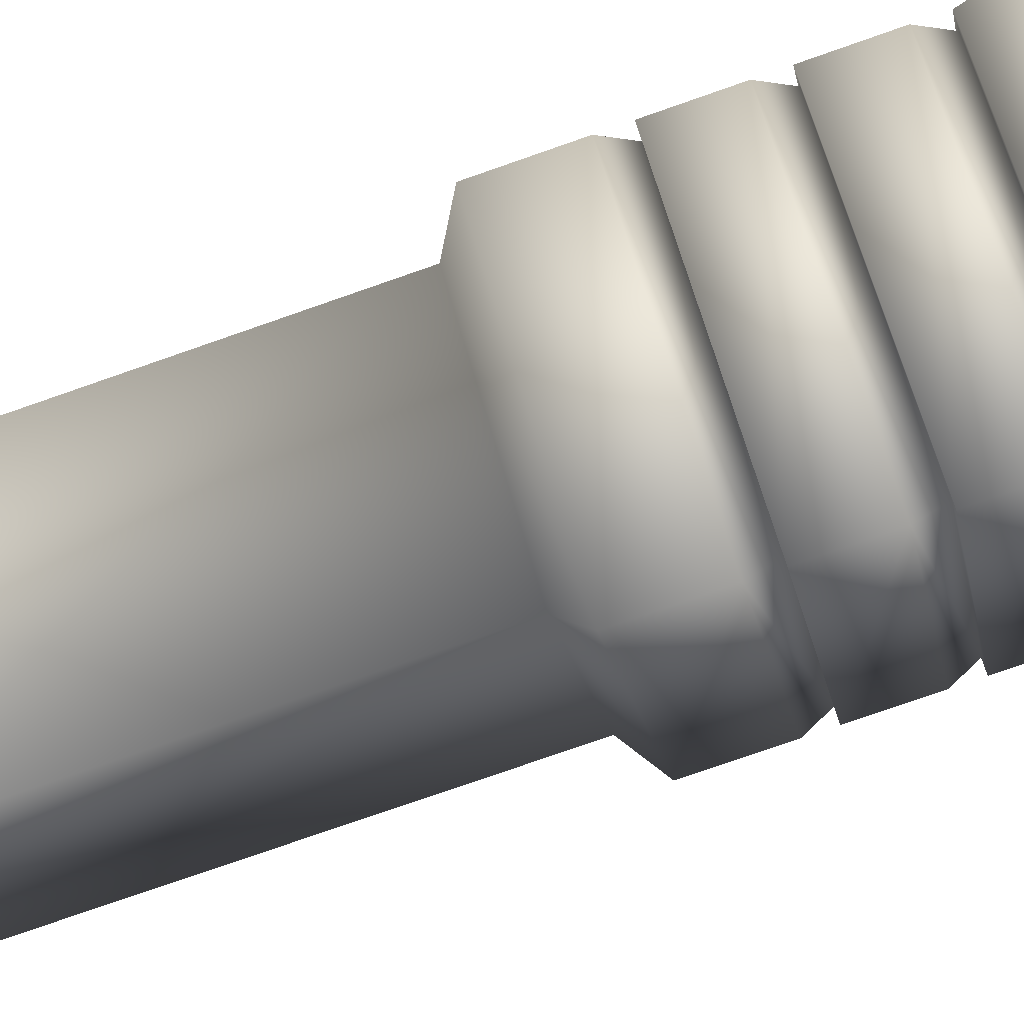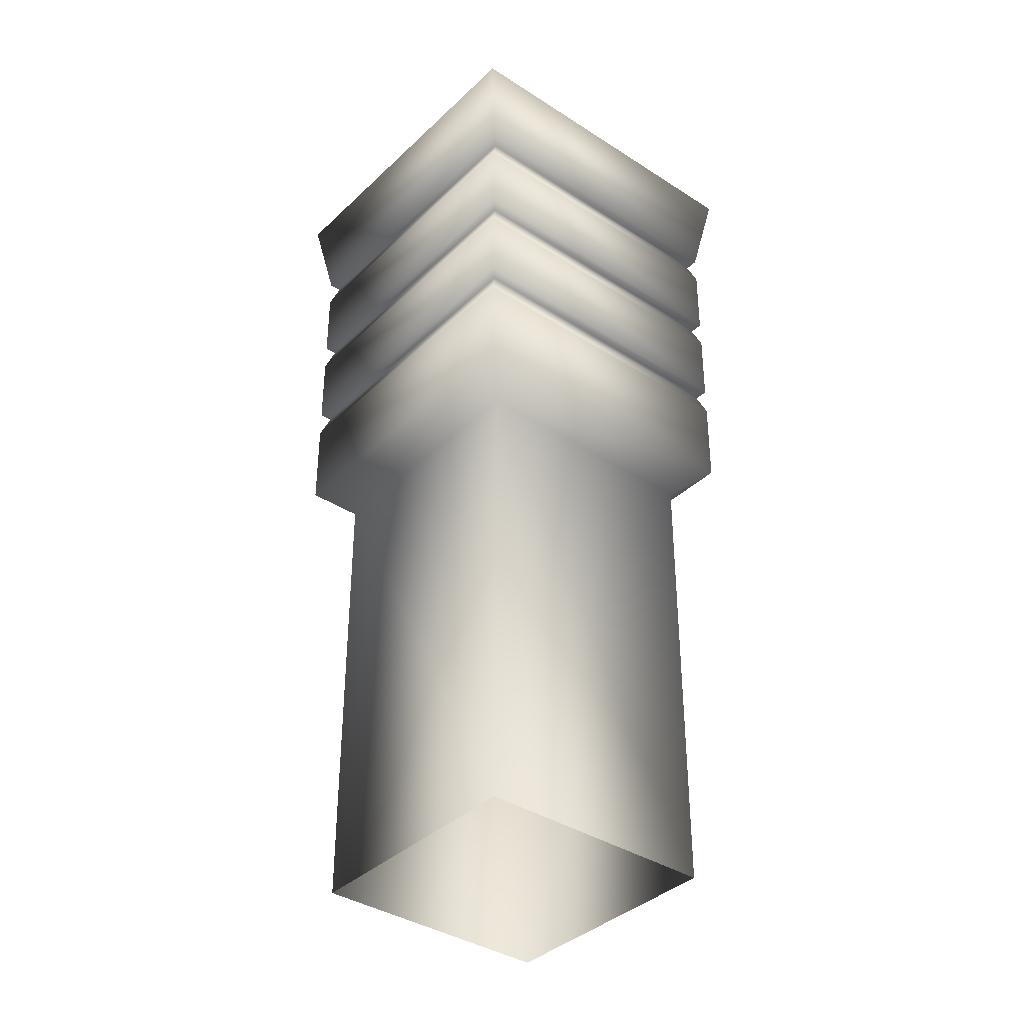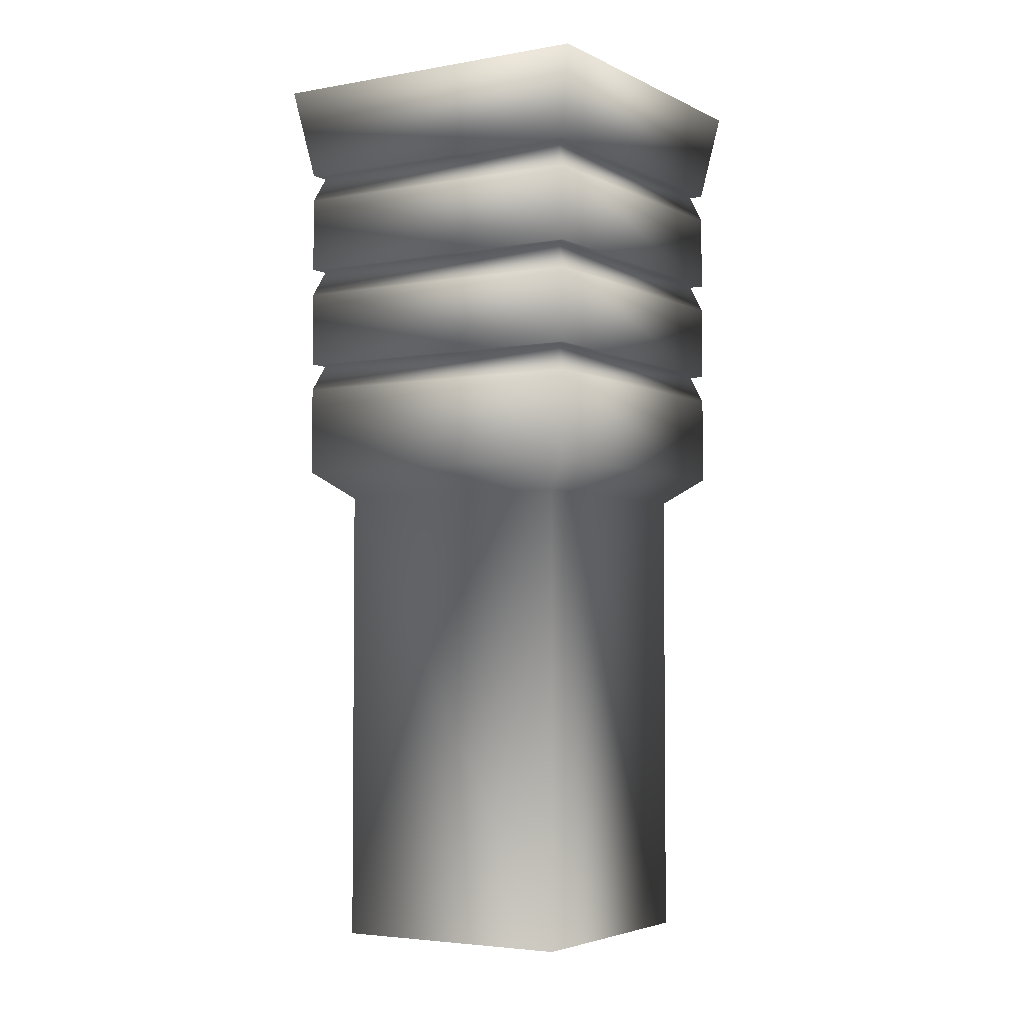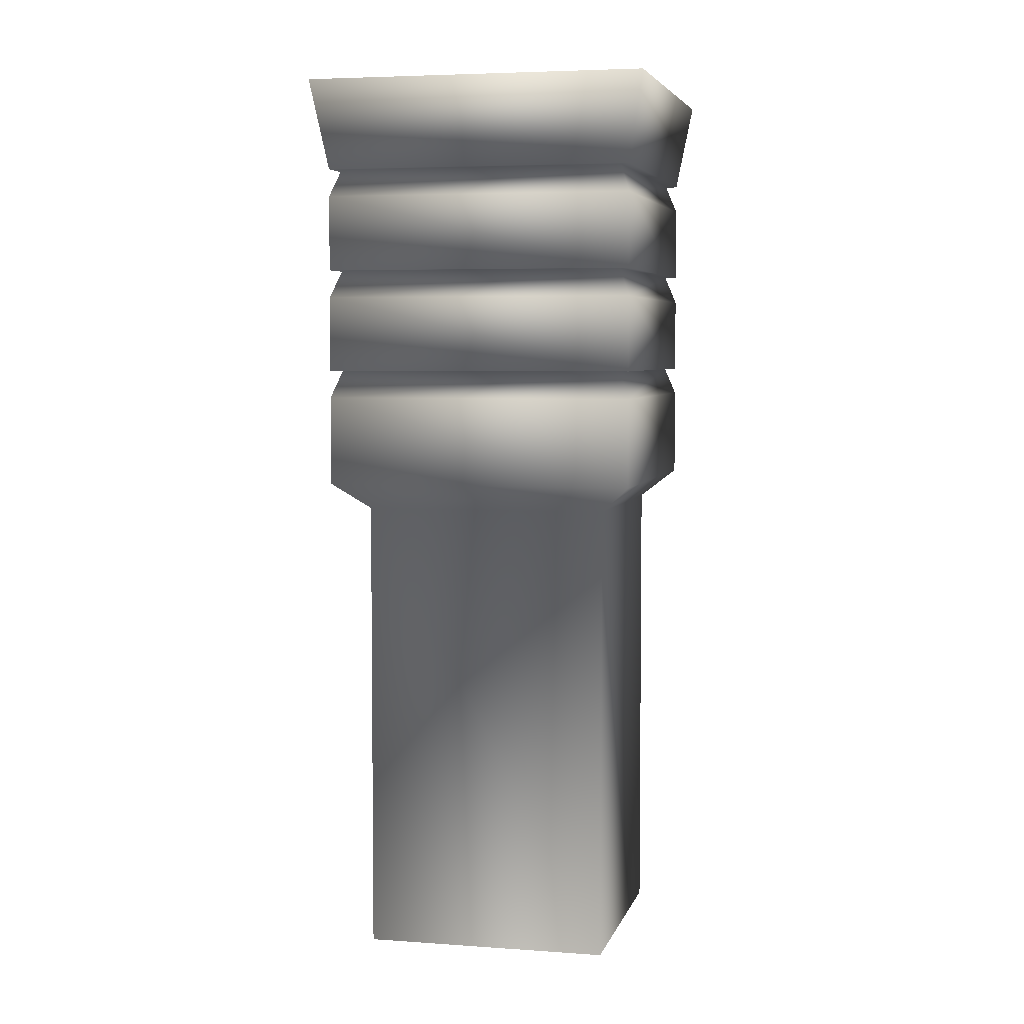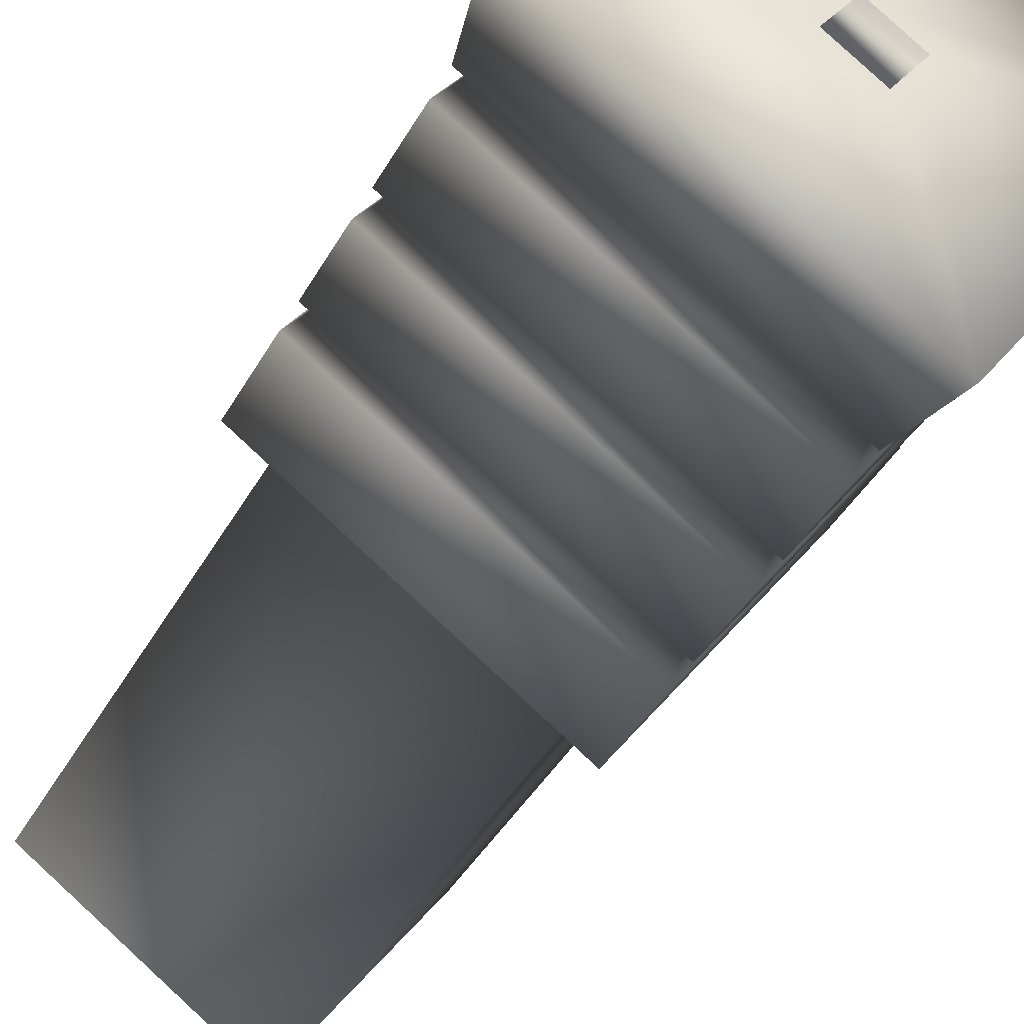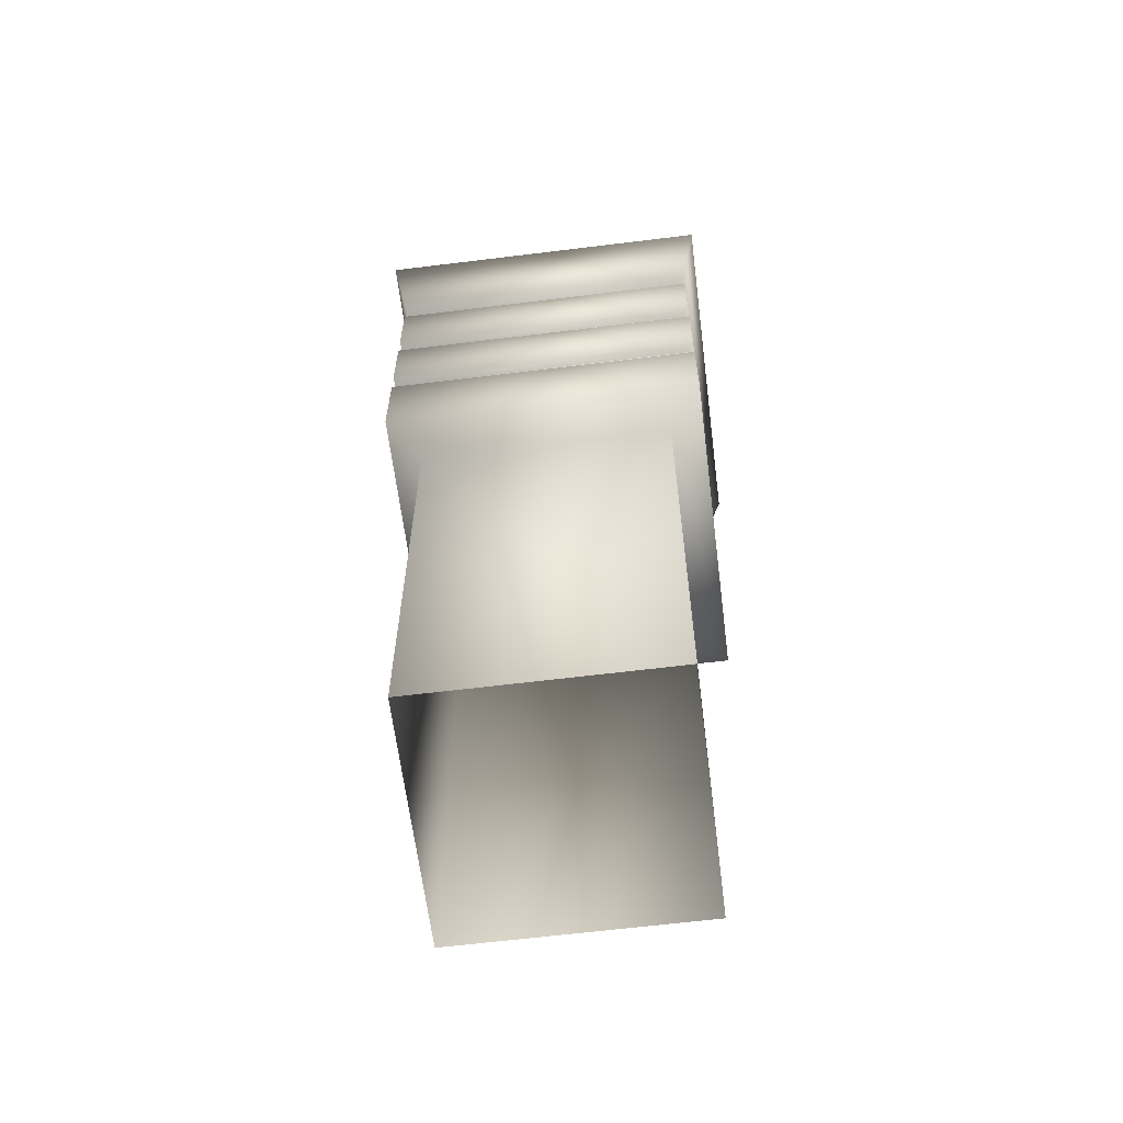
<metadata>
{"format":"obj","ext":"obj","renderer":"f3d","projection":"perspective","resolution":1024,"background":"white","views":[{"elev":-77.8,"azim":109.2,"up":"+Z"},{"elev":-37.4,"azim":-74.6,"up":"+Y"},{"elev":-3.8,"azim":-93.1,"up":"+Y"},{"elev":4.7,"azim":-21.6,"up":"+Y"},{"elev":-40.3,"azim":153.5,"up":"+Z"},{"elev":-63.2,"azim":152.3,"up":"+Y"}]}
</metadata>
<code>
o Aircraft_carrier_bridge_2_upg_1
v 0.2635 0.3007 -0.238
v 0.2635 0.4269 -0.238
v 0.2082 0.3007 -0.2764
v 0.2082 0.4269 -0.2764
v 0.3018 0.3007 -0.2932
v 0.3018 0.4269 -0.2932
v 0.2466 0.3007 -0.3316
v 0.2466 0.4269 -0.3316
v 0.2657 0.4344 -0.2256
v 0.1958 0.4344 -0.2742
v 0.2444 0.4344 -0.3441
v 0.3143 0.4344 -0.2955
v 0.2568 0.5468 -0.275
v 0.2452 0.5468 -0.2831
v 0.2533 0.5468 -0.2947
v 0.2649 0.5468 -0.2866
v 0.2657 0.5149 -0.2256
v 0.2657 0.5225 -0.2256
v 0.3143 0.5149 -0.2955
v 0.3143 0.5225 -0.2955
v 0.3143 0.4868 -0.2955
v 0.3143 0.4944 -0.2955
v 0.3143 0.4587 -0.2955
v 0.3143 0.4662 -0.2955
v 0.2657 0.4868 -0.2256
v 0.2657 0.4944 -0.2256
v 0.2657 0.4587 -0.2256
v 0.2657 0.4662 -0.2256
v 0.1958 0.4662 -0.2742
v 0.1958 0.4587 -0.2742
v 0.1958 0.4944 -0.2742
v 0.1958 0.4868 -0.2742
v 0.1958 0.5225 -0.2742
v 0.1958 0.5149 -0.2742
v 0.2444 0.5149 -0.3441
v 0.2444 0.5225 -0.3441
v 0.2444 0.4868 -0.3441
v 0.2444 0.4944 -0.3441
v 0.2444 0.4587 -0.3441
v 0.2444 0.4662 -0.3441
v 0.265 0.4662 -0.2295
v 0.1997 0.4662 -0.2749
v 0.265 0.4944 -0.2295
v 0.1997 0.4944 -0.2749
v 0.265 0.5225 -0.2295
v 0.1997 0.5225 -0.2749
v 0.3104 0.4662 -0.2948
v 0.3104 0.4944 -0.2948
v 0.3104 0.5225 -0.2948
v 0.2451 0.4662 -0.3401
v 0.2451 0.4944 -0.3401
v 0.2451 0.5225 -0.3401
v 0.2668 0.5468 -0.2197
v 0.1899 0.5468 -0.2731
v 0.2433 0.5468 -0.35
v 0.3202 0.5468 -0.2965
f 1 2 4 3
f 3 4 8 7
f 7 8 6 5
f 5 6 2 1
f 6 8 11 12
f 4 2 9 10
f 2 6 12 9
f 8 4 10 11
f 9 27 30 10
f 29 32 37 40
f 40 37 21 24
f 38 35 19 22
f 28 25 32 29
f 20 56 53 18
f 11 39 23 12
f 26 17 34 31
f 18 53 54 33
f 12 23 27 9
f 24 21 25 28
f 36 55 56 20
f 31 34 35 38
f 10 30 39 11
f 33 54 55 36
f 21 37 51 48
f 29 40 50 42
f 40 24 47 50
f 34 17 45 46
f 39 30 42 50
f 25 21 48 43
f 36 20 49 52
f 24 28 41 47
f 50 47 23 39
f 26 31 44 43
f 33 36 52 46
f 22 19 17 26
f 43 44 32 25
f 47 41 27 23
f 49 45 17 19
f 52 49 19 35
f 37 32 44 51
f 46 52 35 34
f 28 29 42 41
f 22 26 43 48
f 18 33 46 45
f 31 38 51 44
f 38 22 48 51
f 20 18 45 49
f 13 14 54 53
f 14 15 55 54
f 15 16 56 55
f 16 13 53 56
f 30 27 41 42

</code>
